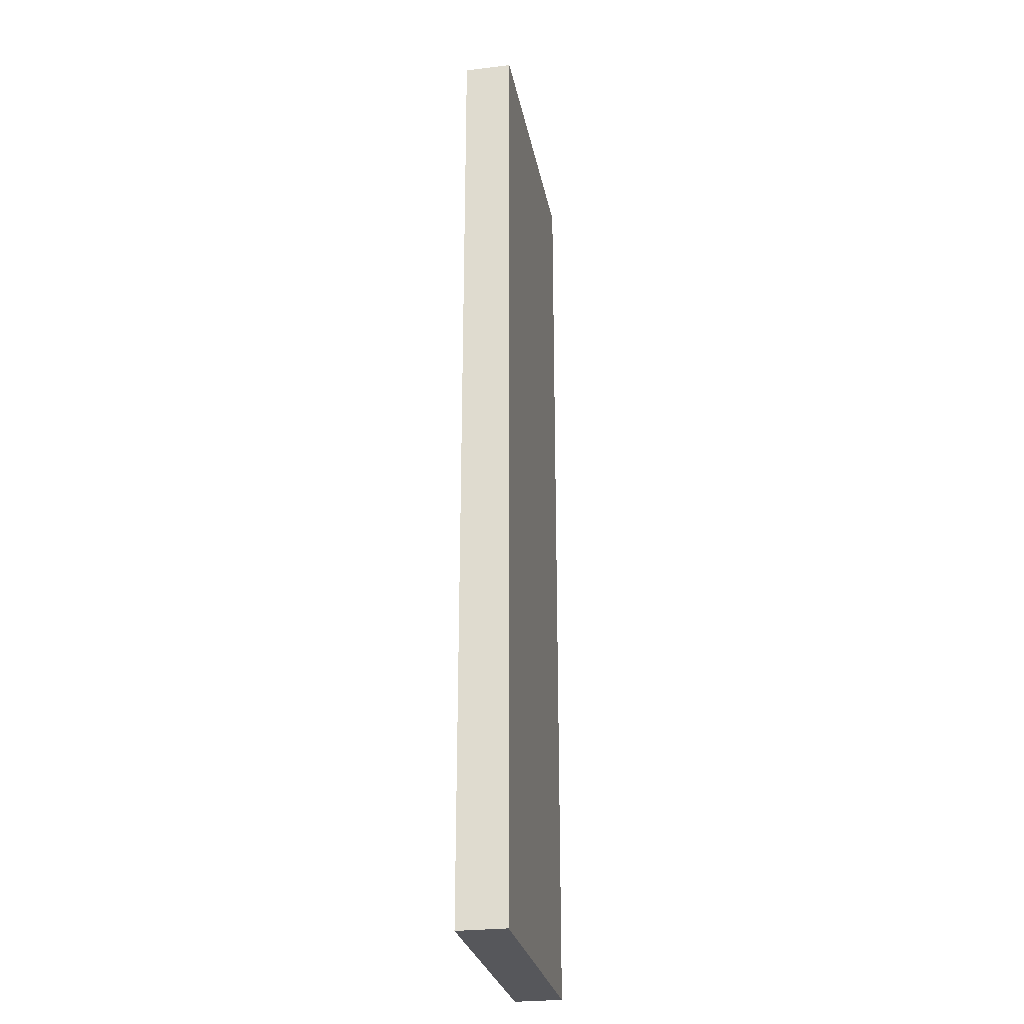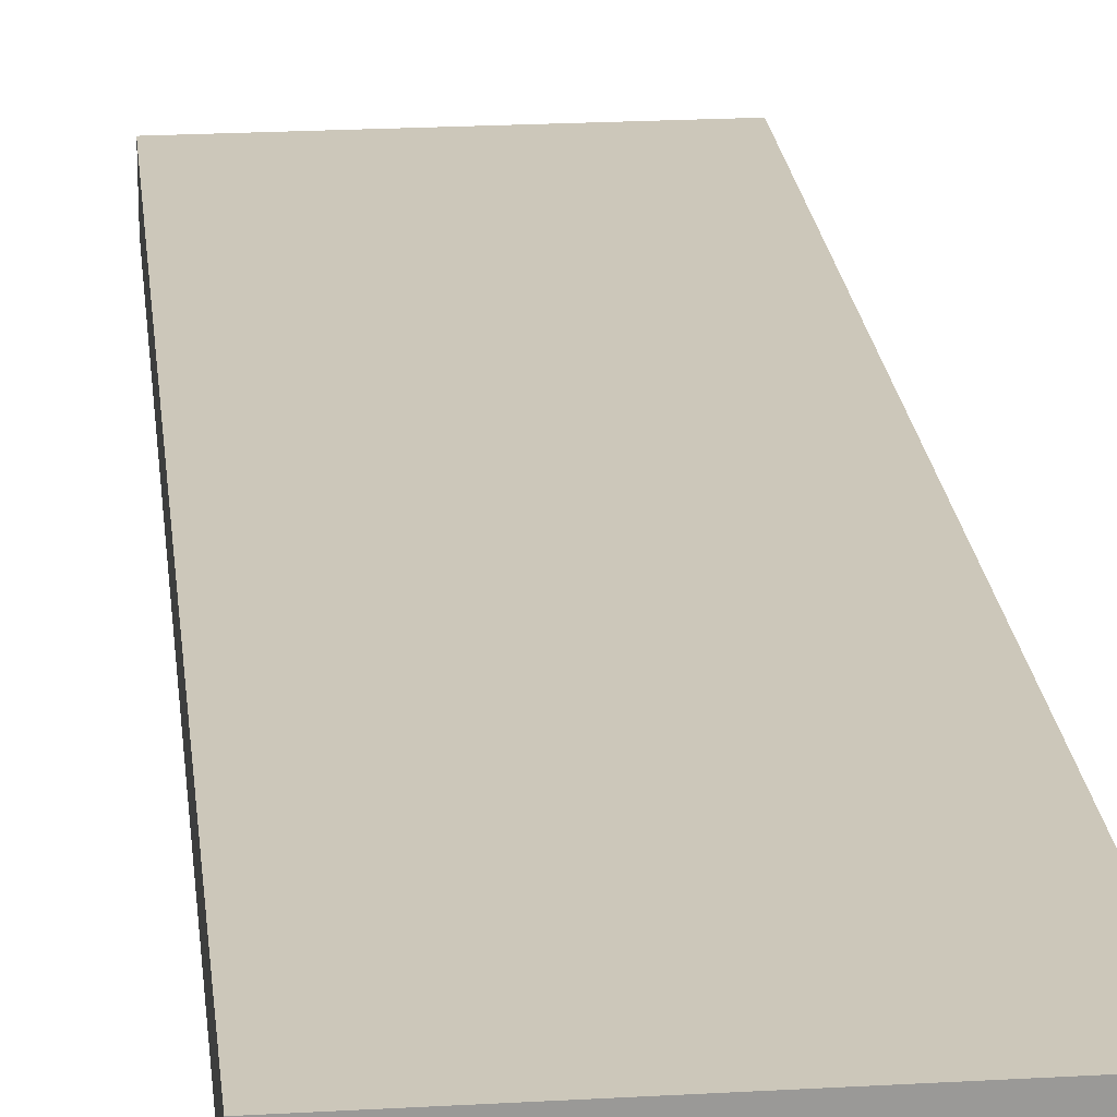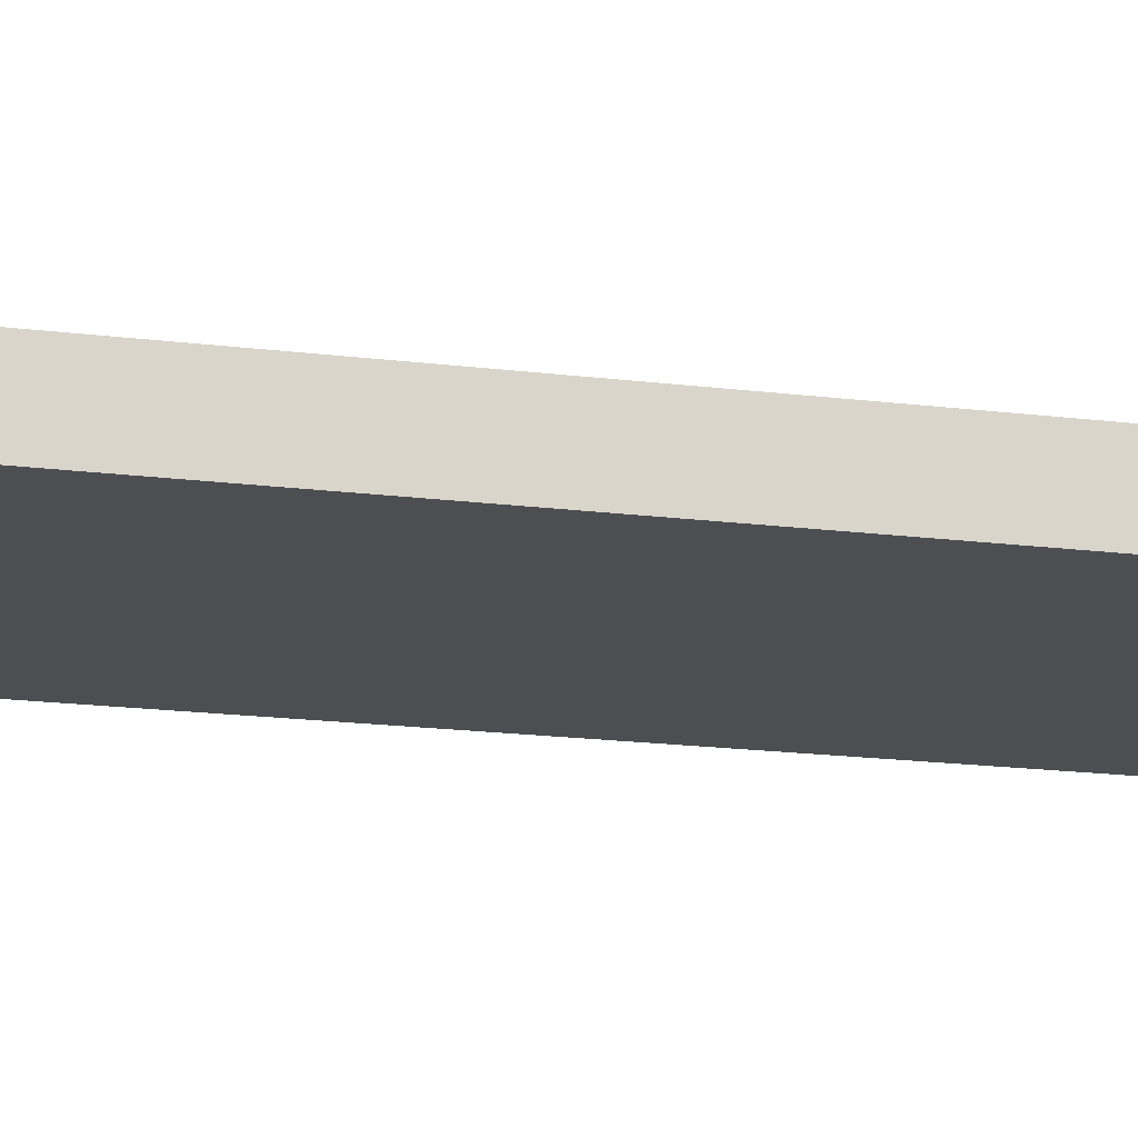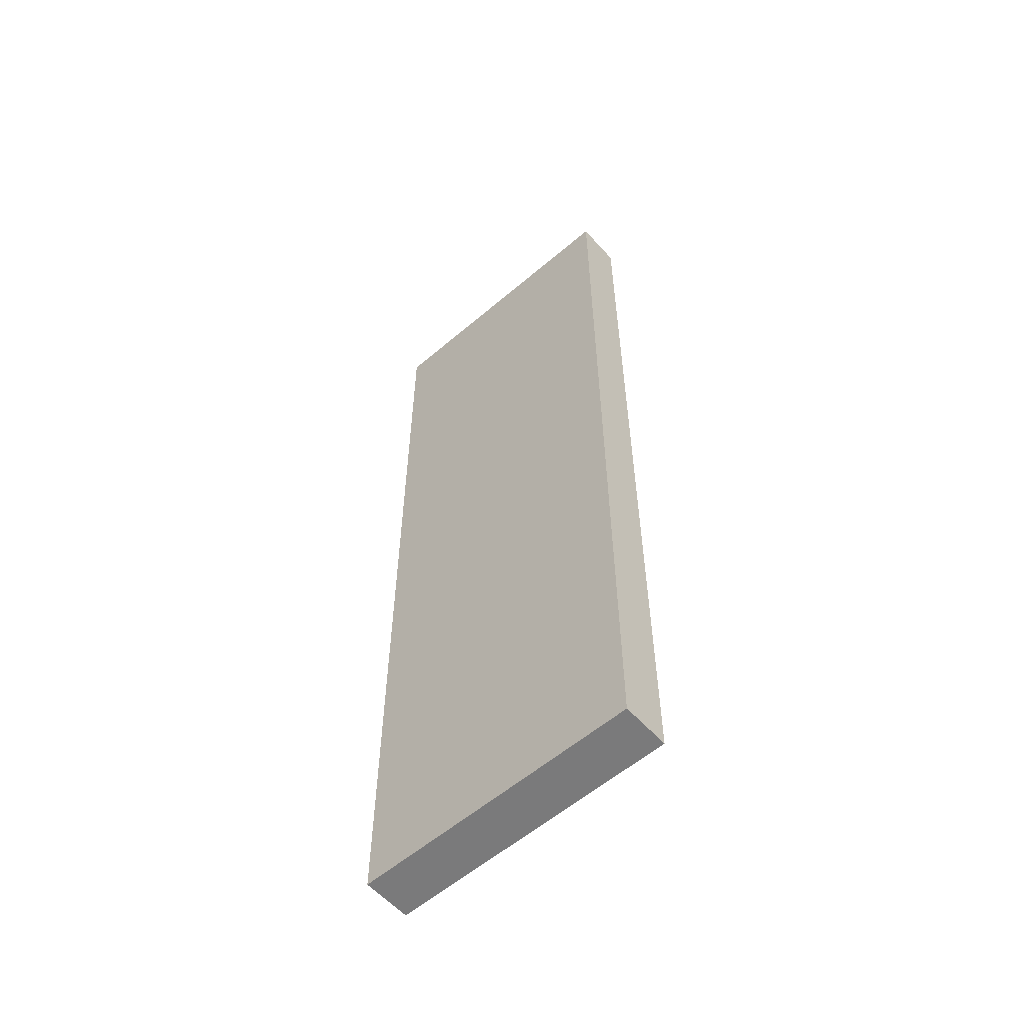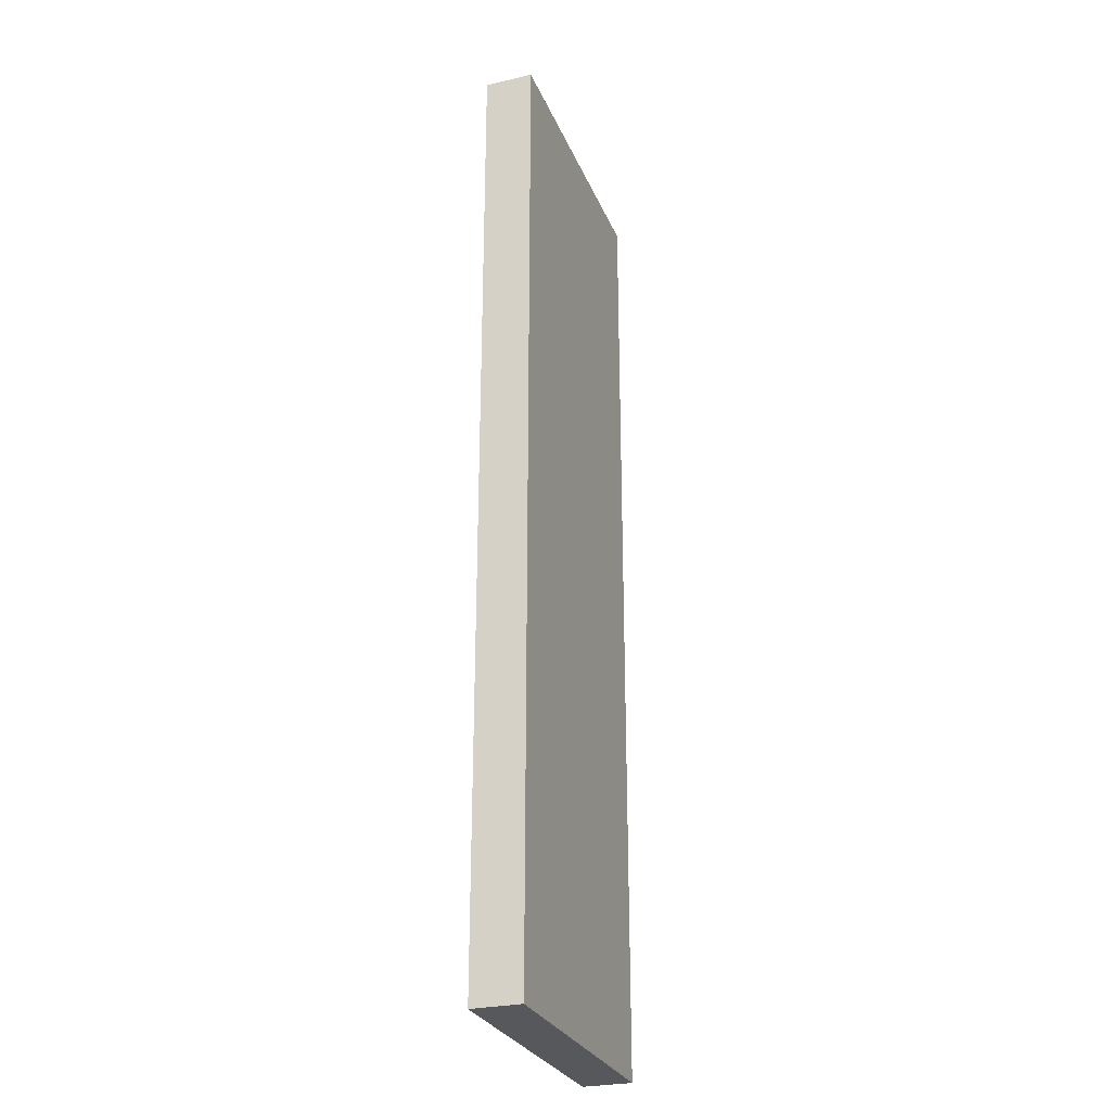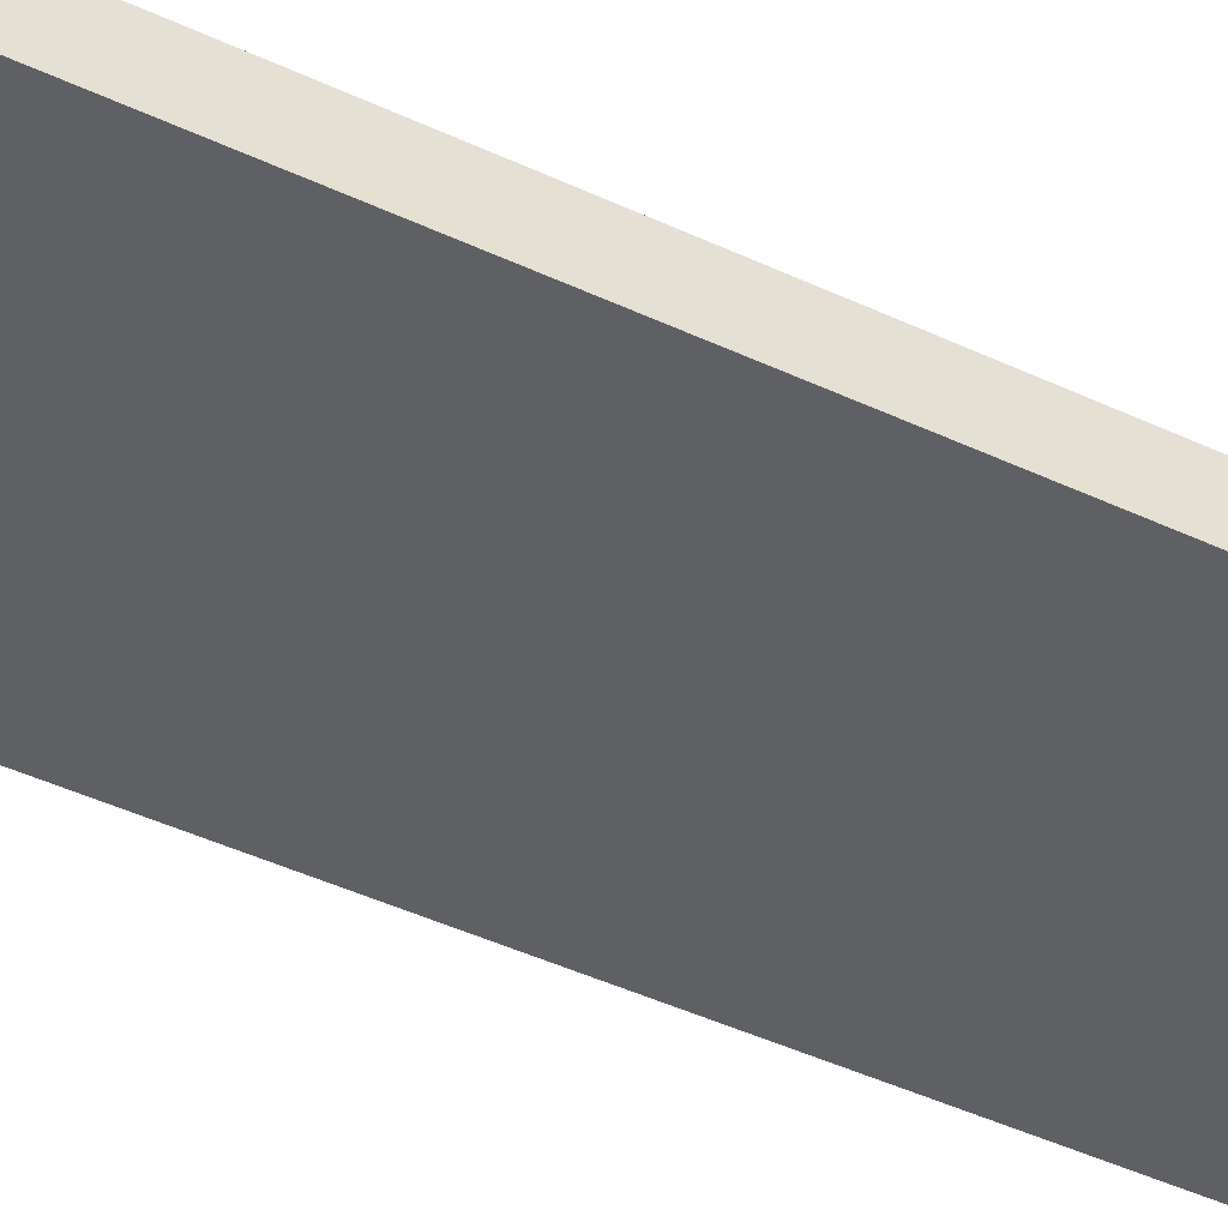
<metadata>
{"format":"obj","ext":"obj","renderer":"f3d","projection":"perspective","resolution":1024,"background":"white","views":[{"elev":-27.1,"azim":-79.4,"up":"+Z"},{"elev":21.5,"azim":-5.8,"up":"+Y"},{"elev":-16.8,"azim":75.3,"up":"+Y"},{"elev":-58.1,"azim":-138.6,"up":"+Z"},{"elev":-27.8,"azim":-70.6,"up":"+Z"},{"elev":-44.7,"azim":-118.6,"up":"+Y"}]}
</metadata>
<code>
o Platform
g MultipleObstaclesPlatform 1 trail
v 3 -0.5 10
v -3 -0.5 10
v 3 0.5 10
v -3 0.5 10
v -3 -0.5 10
v -3 -0.5 -10
v -3 0.5 10
v -3 0.5 -10
v -3 -0.5 -10
v 3 -0.5 -10
v -3 0.5 -10
v 3 0.5 -10
v 3 -0.5 -10
v 3 -0.5 10
v 3 0.5 -10
v 3 0.5 10
v 3 0.5 10
v -3 0.5 10
v 3 0.5 -10
v -3 0.5 -10
v 3 -0.5 -10
v -3 -0.5 -10
v 3 -0.5 10
v -3 -0.5 10
g MultipleObstaclesPlatform 1 trail
f 3 4 2 1
f 7 8 6 5
f 11 12 10 9
f 15 16 14 13
f 19 20 18 17
f 23 24 22 21

</code>
